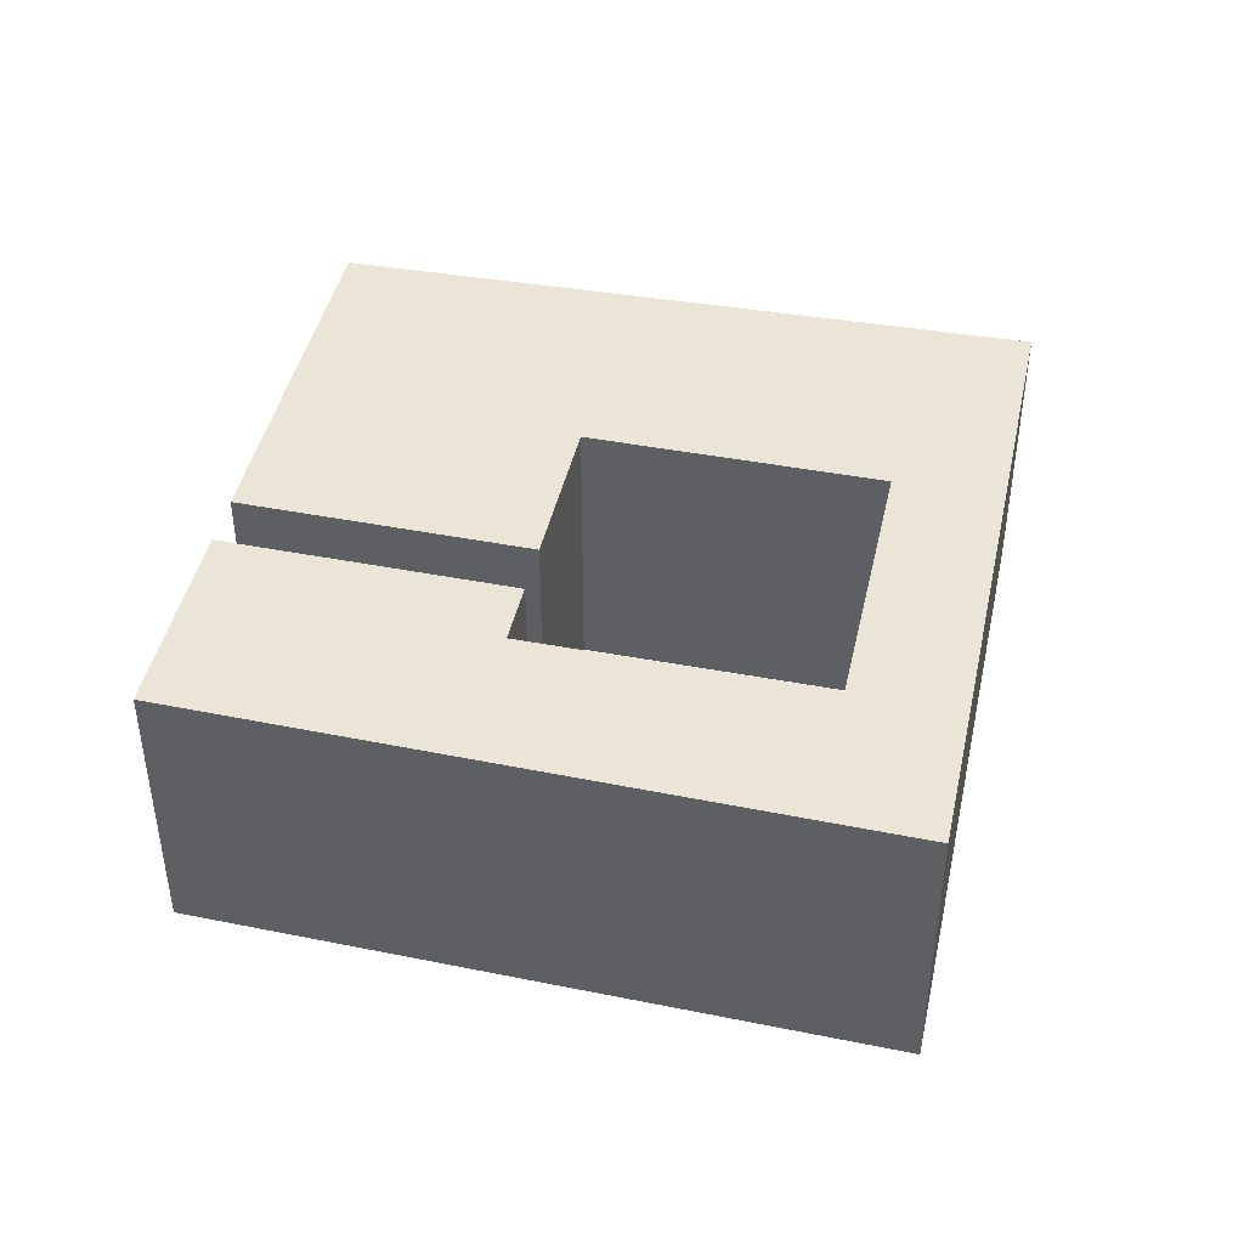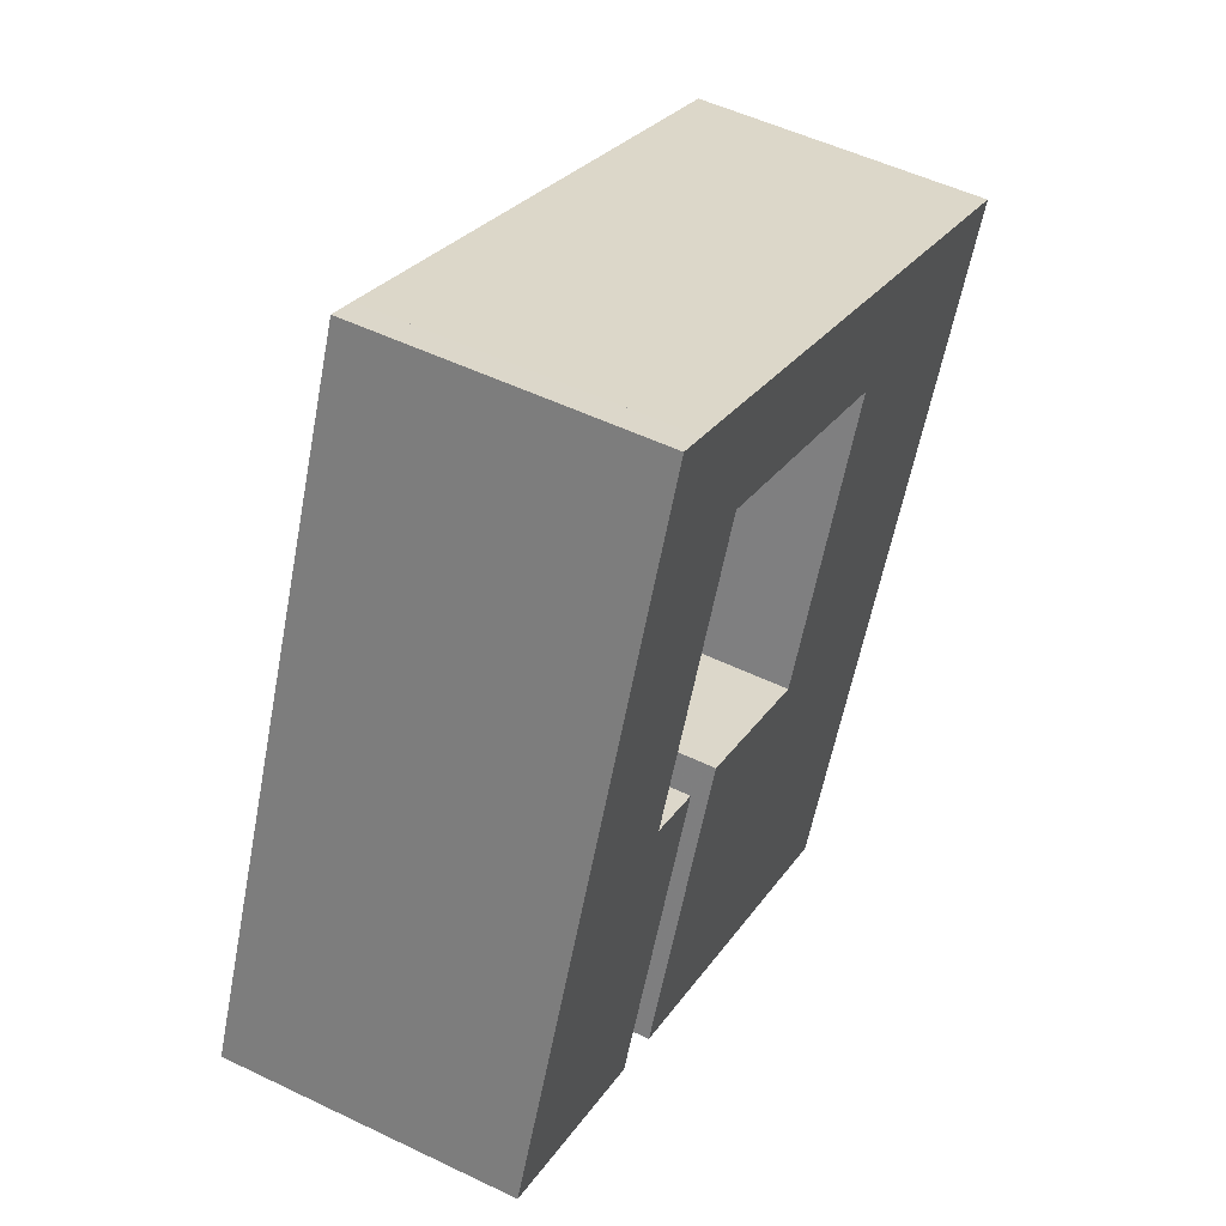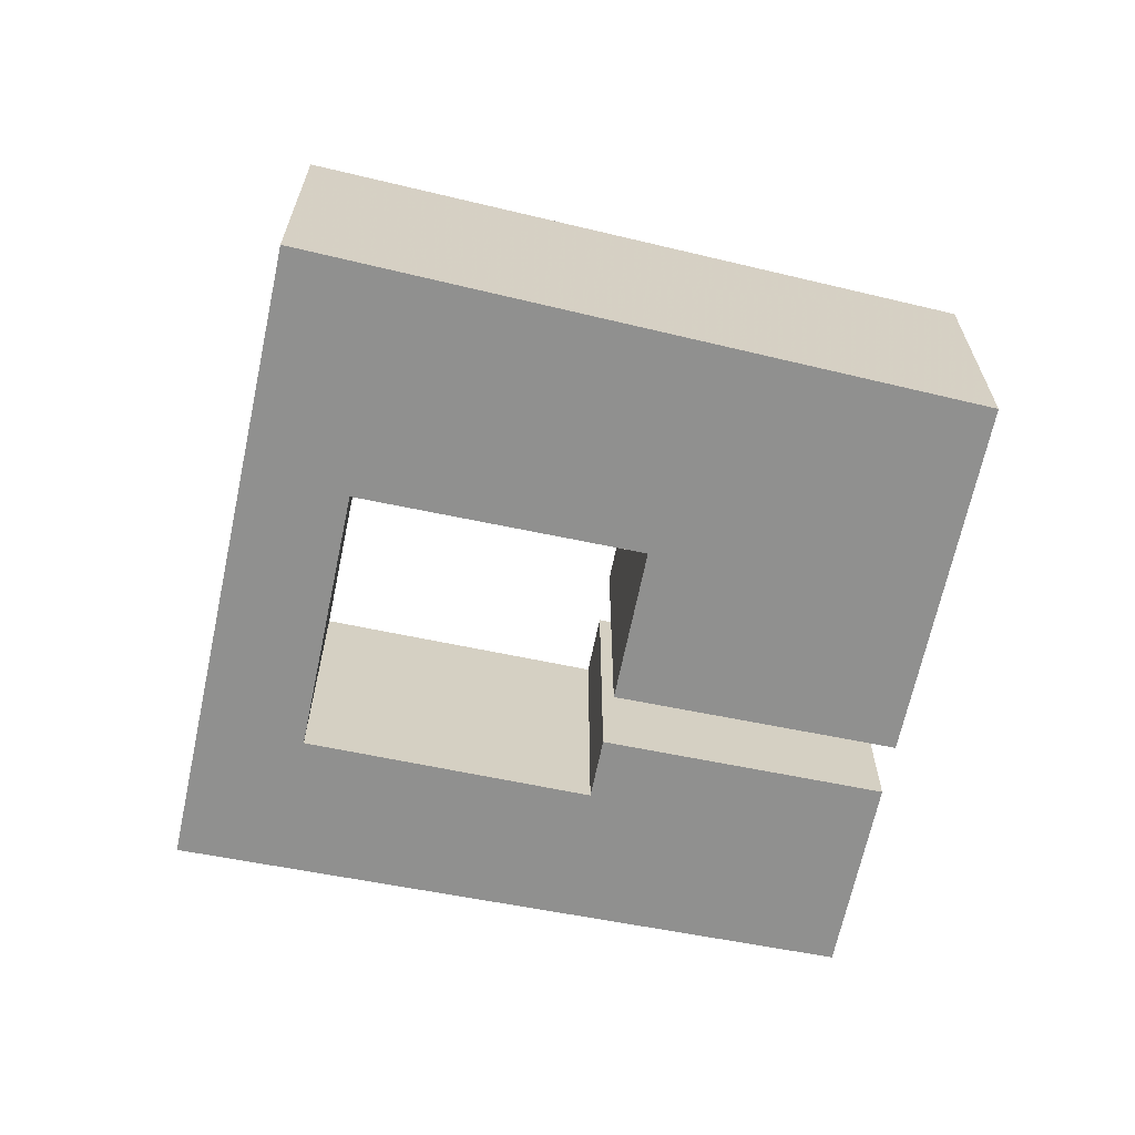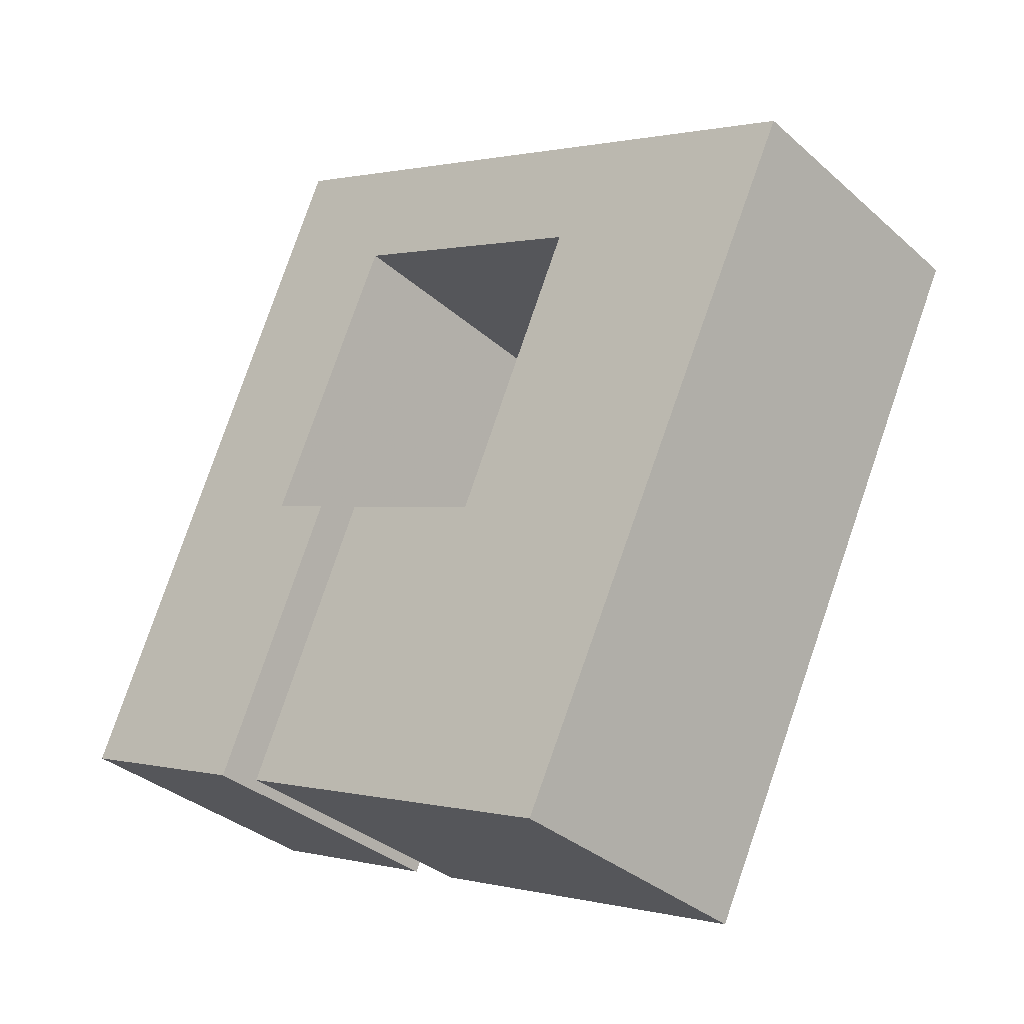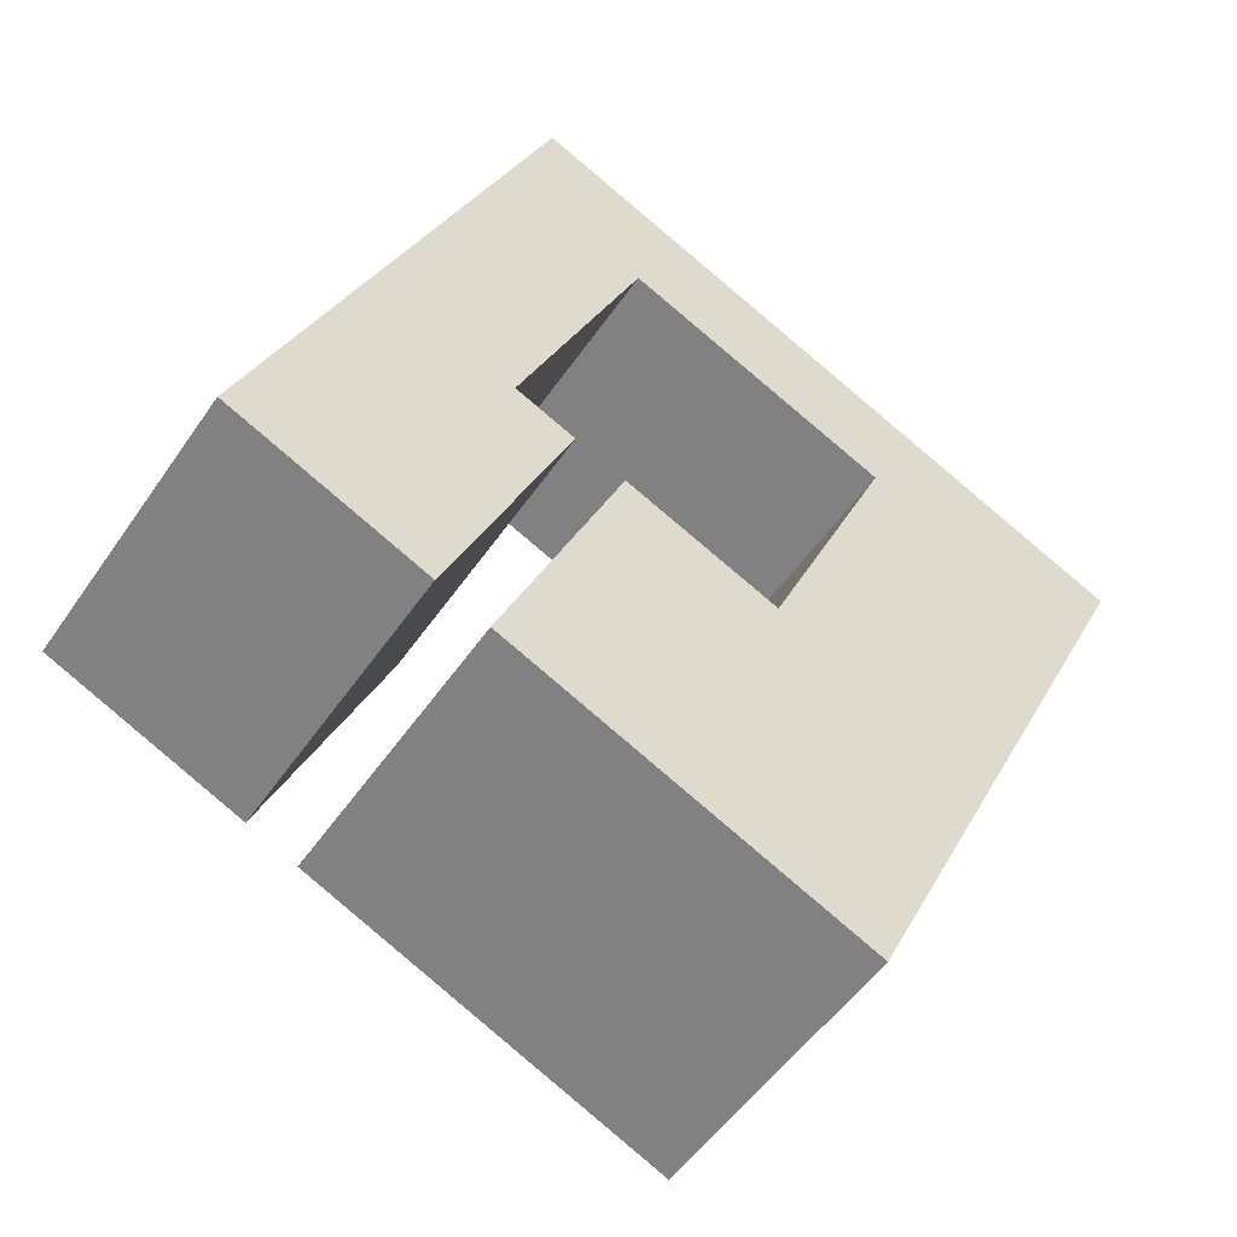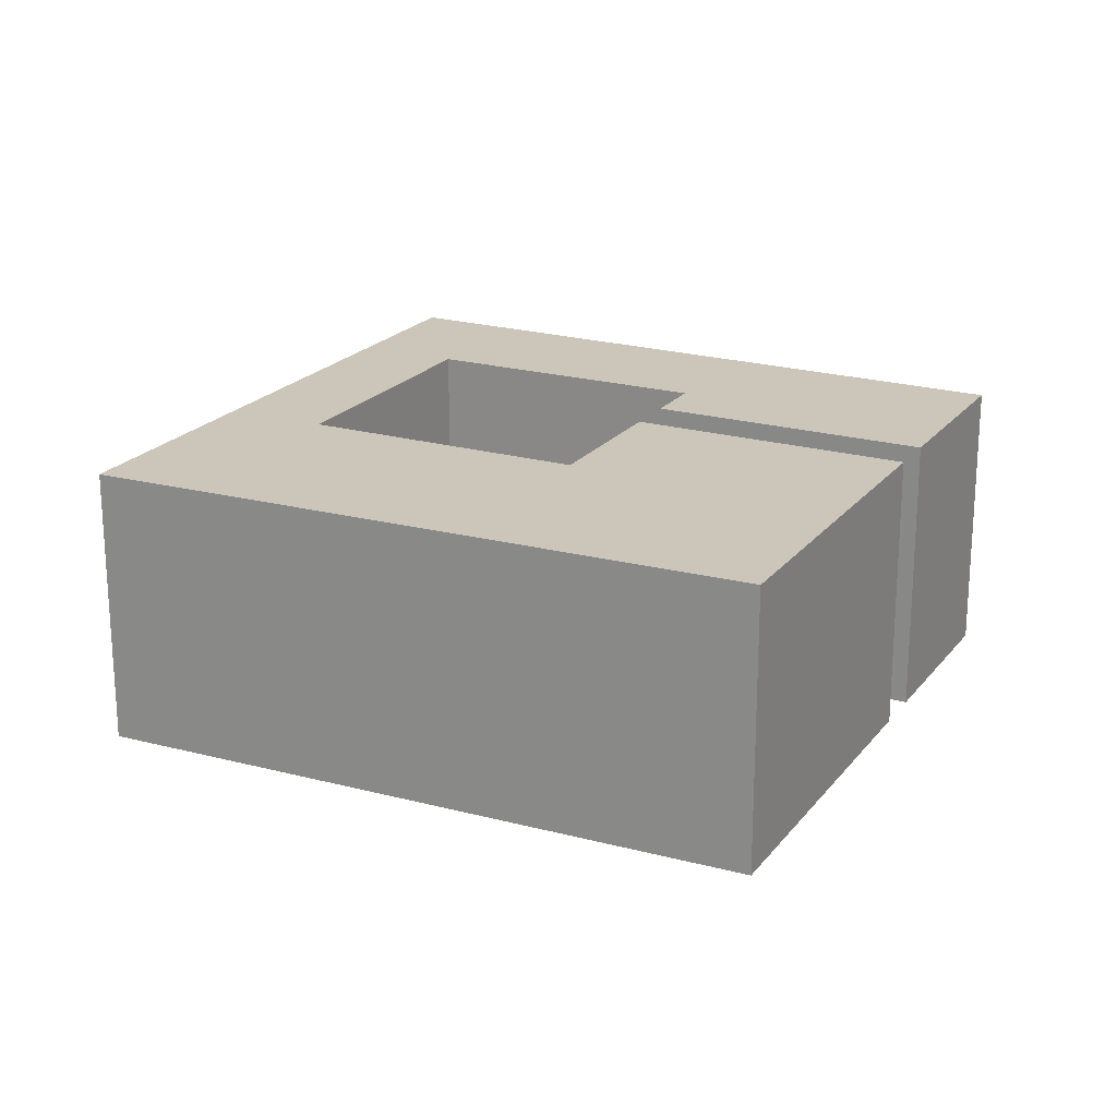
<metadata>
{"format":"obj","ext":"obj","renderer":"f3d","projection":"perspective","resolution":1024,"background":"white","views":[{"elev":44.4,"azim":-53.6,"up":"+Y"},{"elev":51.7,"azim":-62.4,"up":"+Z"},{"elev":-65.5,"azim":102.1,"up":"+Y"},{"elev":-33.9,"azim":40.1,"up":"+Z"},{"elev":-51.3,"azim":-33.2,"up":"+Z"},{"elev":20.9,"azim":140.9,"up":"+Y"}]}
</metadata>
<code>
v 2.766 0.02562 2.511
v 2.737 0.02562 2.364
v 2.643 0.02562 2.406
v 2.78 0.02562 2.728
v 2.794 0.02562 2.721
v 2.796 0.02562 2.498
v 2.827 0.02562 2.647
v 2.761 0.02562 2.353
v 2.82 0.02562 2.488
v 2.894 0.02562 2.455
v 2.933 0.02562 2.277
v 2.954 0.02562 2.591
v 3.083 0.02562 2.591
v 2.643 -0.117 2.406
v 2.737 -0.117 2.364
v 2.766 -0.117 2.511
v 2.78 -0.117 2.728
v 2.794 -0.117 2.721
v 2.796 -0.117 2.498
v 2.827 -0.117 2.647
v 2.894 -0.117 2.455
v 2.82 -0.117 2.488
v 2.761 -0.117 2.353
v 2.933 -0.117 2.277
v 2.954 -0.117 2.591
v 3.083 -0.117 2.591
v 2.894 -0.117 2.455
v 2.954 -0.117 2.591
v 2.954 0.02562 2.591
v 2.894 0.02562 2.455
v 2.82 -0.117 2.488
v 2.894 -0.117 2.455
v 2.894 0.02562 2.455
v 2.82 0.02562 2.488
v 2.761 -0.117 2.353
v 2.82 -0.117 2.488
v 2.82 0.02562 2.488
v 2.761 0.02562 2.353
v 2.933 -0.117 2.277
v 2.761 -0.117 2.353
v 2.761 0.02562 2.353
v 2.933 0.02562 2.277
v 3.083 -0.117 2.591
v 2.933 -0.117 2.277
v 2.933 0.02562 2.277
v 3.083 0.02562 2.591
v 2.794 -0.117 2.721
v 3.083 -0.117 2.591
v 3.083 0.02562 2.591
v 2.794 0.02562 2.721
v 2.794 -0.117 2.721
v 2.794 -0.117 2.721
v 2.794 0.02562 2.721
v 2.794 0.02562 2.721
v 2.78 -0.117 2.728
v 2.794 -0.117 2.721
v 2.794 0.02562 2.721
v 2.78 0.02562 2.728
v 2.643 -0.117 2.406
v 2.78 -0.117 2.728
v 2.78 0.02562 2.728
v 2.643 0.02562 2.406
v 2.737 -0.117 2.364
v 2.643 -0.117 2.406
v 2.643 0.02562 2.406
v 2.737 0.02562 2.364
v 2.796 -0.117 2.498
v 2.737 -0.117 2.364
v 2.737 0.02562 2.364
v 2.796 0.02562 2.498
v 2.766 -0.117 2.511
v 2.796 -0.117 2.498
v 2.796 0.02562 2.498
v 2.766 0.02562 2.511
v 2.827 -0.117 2.647
v 2.766 -0.117 2.511
v 2.766 0.02562 2.511
v 2.827 0.02562 2.647
v 2.954 -0.117 2.591
v 2.827 -0.117 2.647
v 2.827 0.02562 2.647
v 2.954 0.02562 2.591
f 1 2 3
f 1 3 4
f 1 4 5
f 1 6 2
f 7 1 5
f 8 9 10
f 11 8 10
f 11 10 12
f 12 7 5
f 13 11 12
f 13 12 5
f 14 15 16
f 17 14 16
f 18 17 16
f 19 16 15
f 18 16 20
f 21 22 23
f 21 23 24
f 18 20 25
f 25 21 24
f 26 18 25
f 26 25 24
f 27 28 29
f 27 29 30
f 31 32 33
f 31 33 34
f 35 36 37
f 35 37 38
f 39 40 41
f 39 41 42
f 43 44 45
f 43 45 46
f 47 48 49
f 47 49 50
f 51 52 53
f 51 53 54
f 55 56 57
f 55 57 58
f 59 60 61
f 59 61 62
f 63 64 65
f 63 65 66
f 67 68 69
f 67 69 70
f 71 72 73
f 71 73 74
f 75 76 77
f 75 77 78
f 79 80 81
f 79 81 82

</code>
